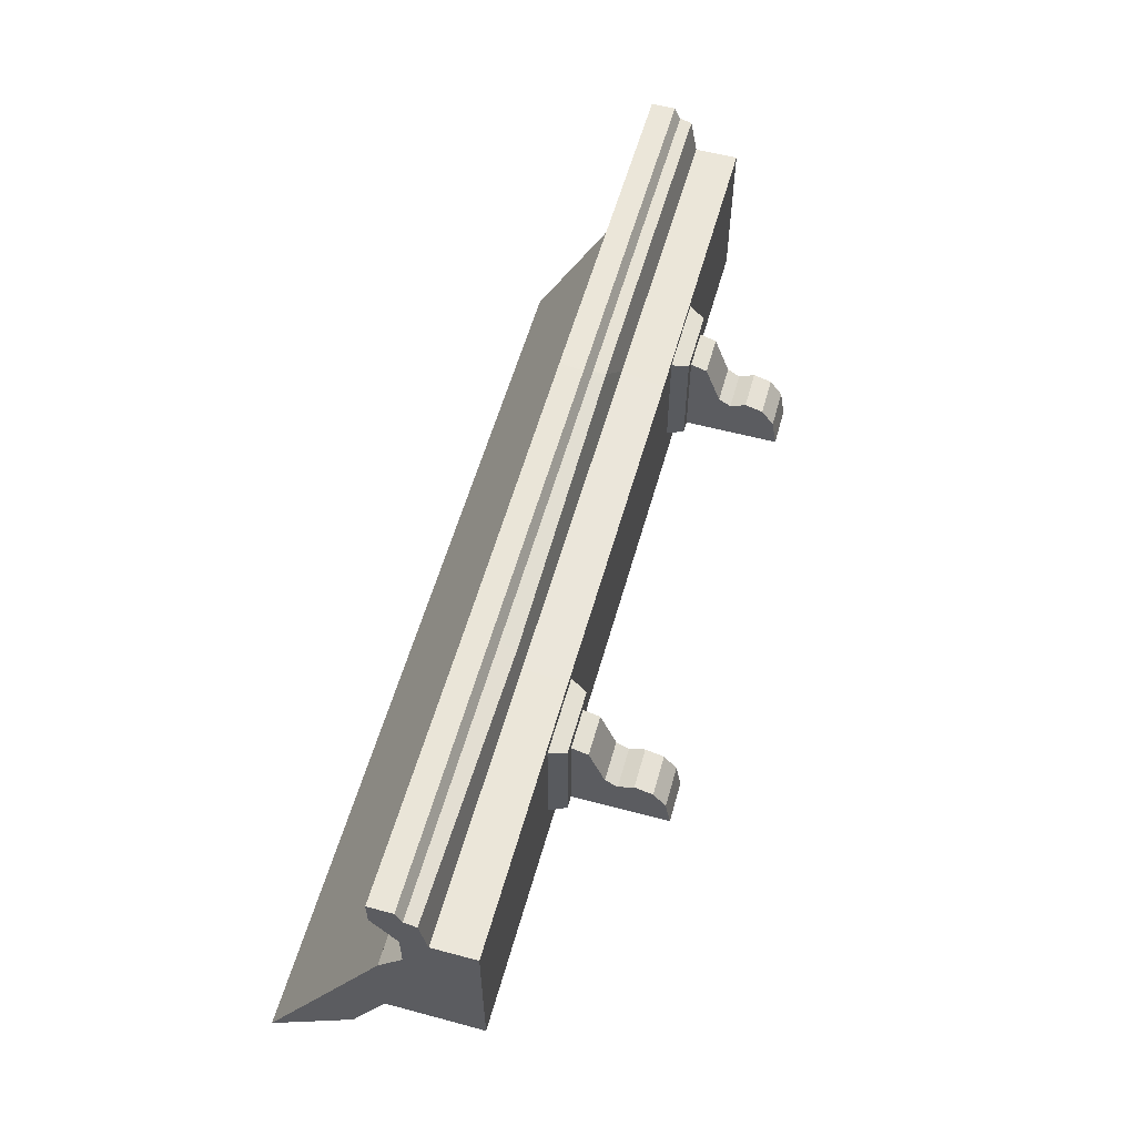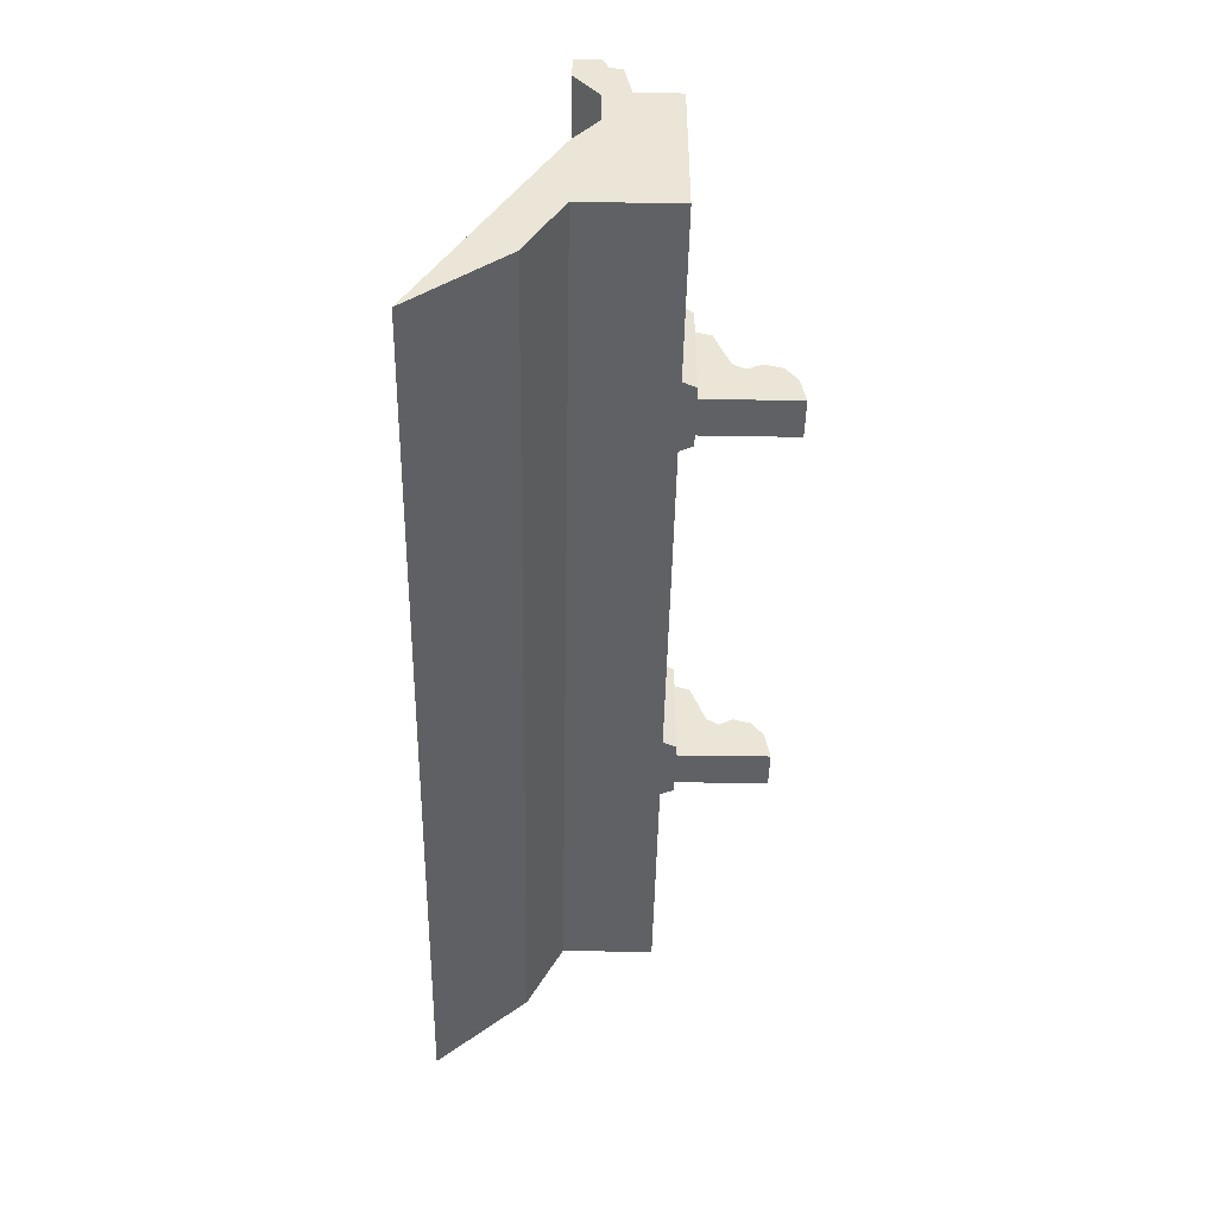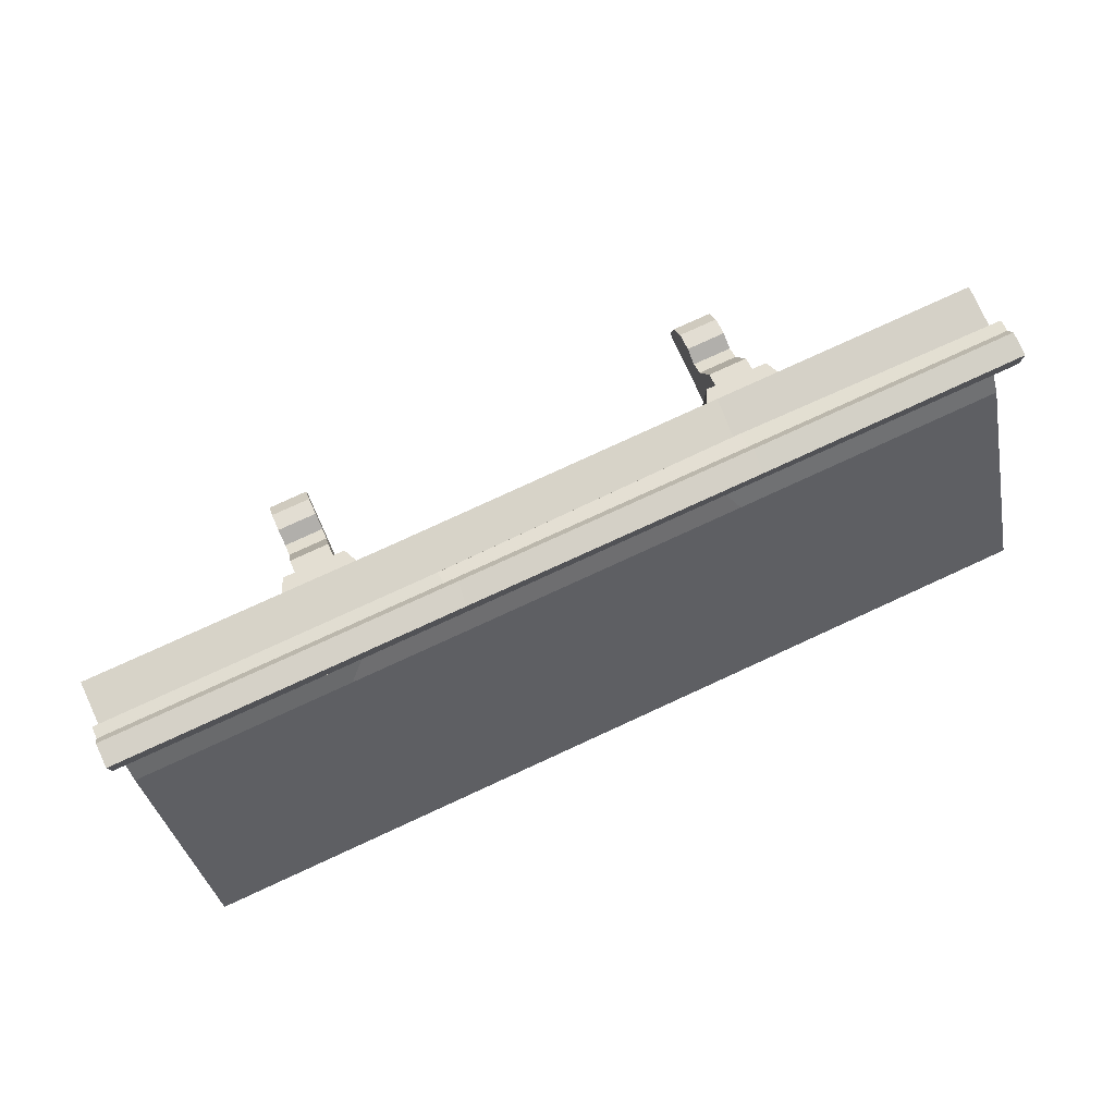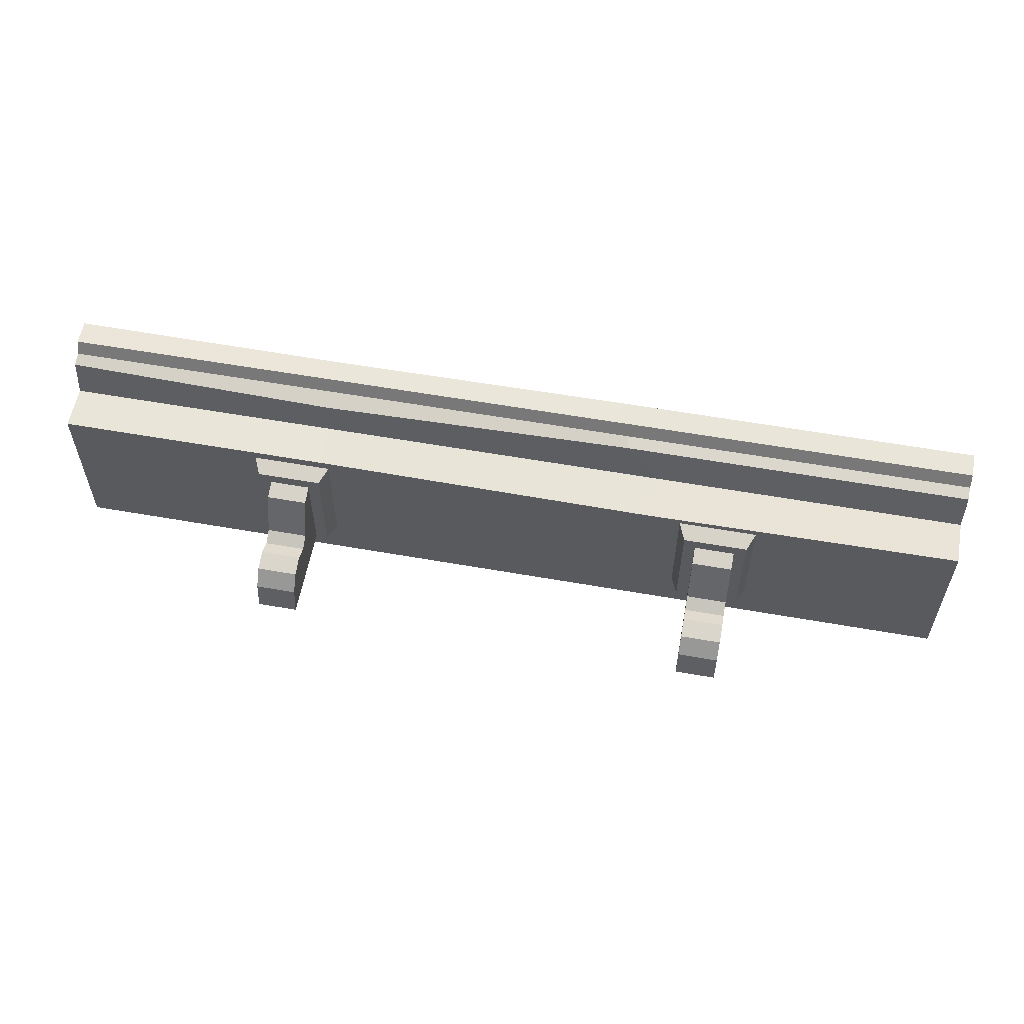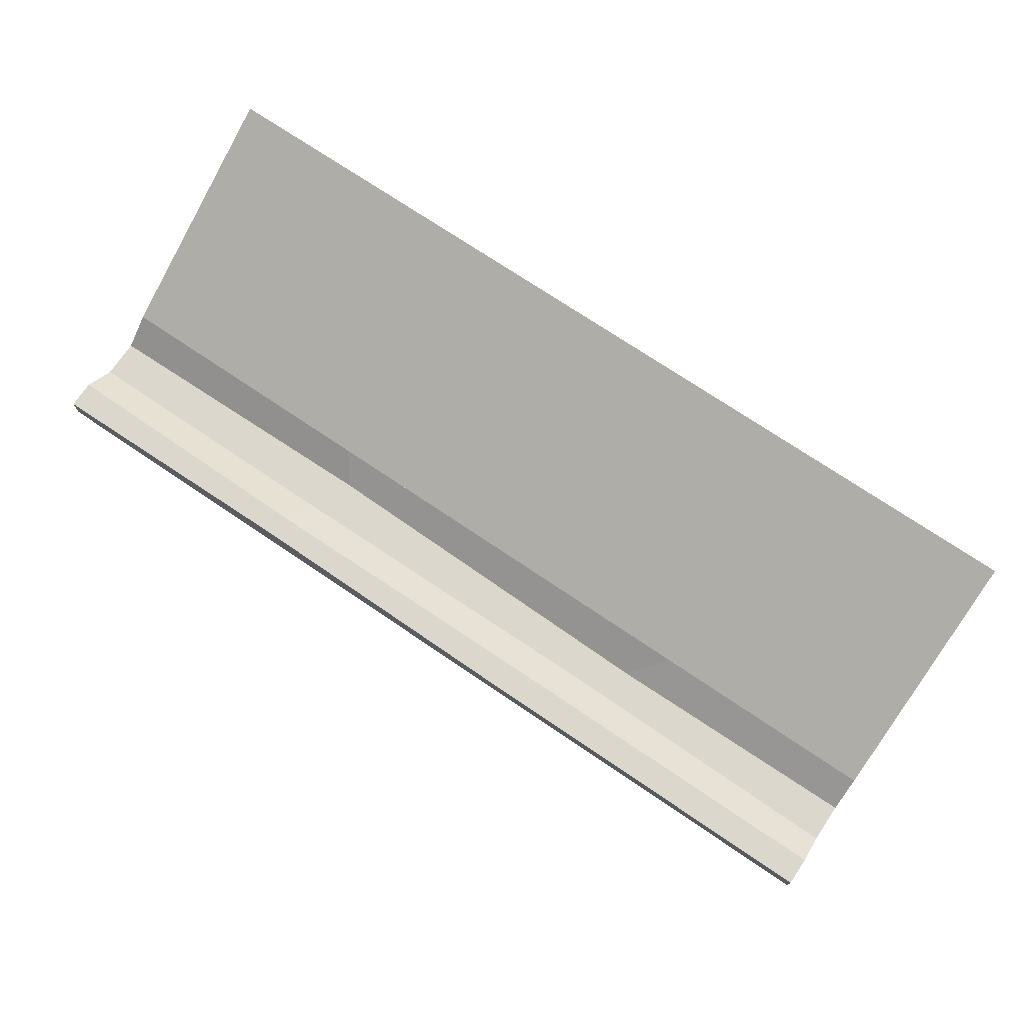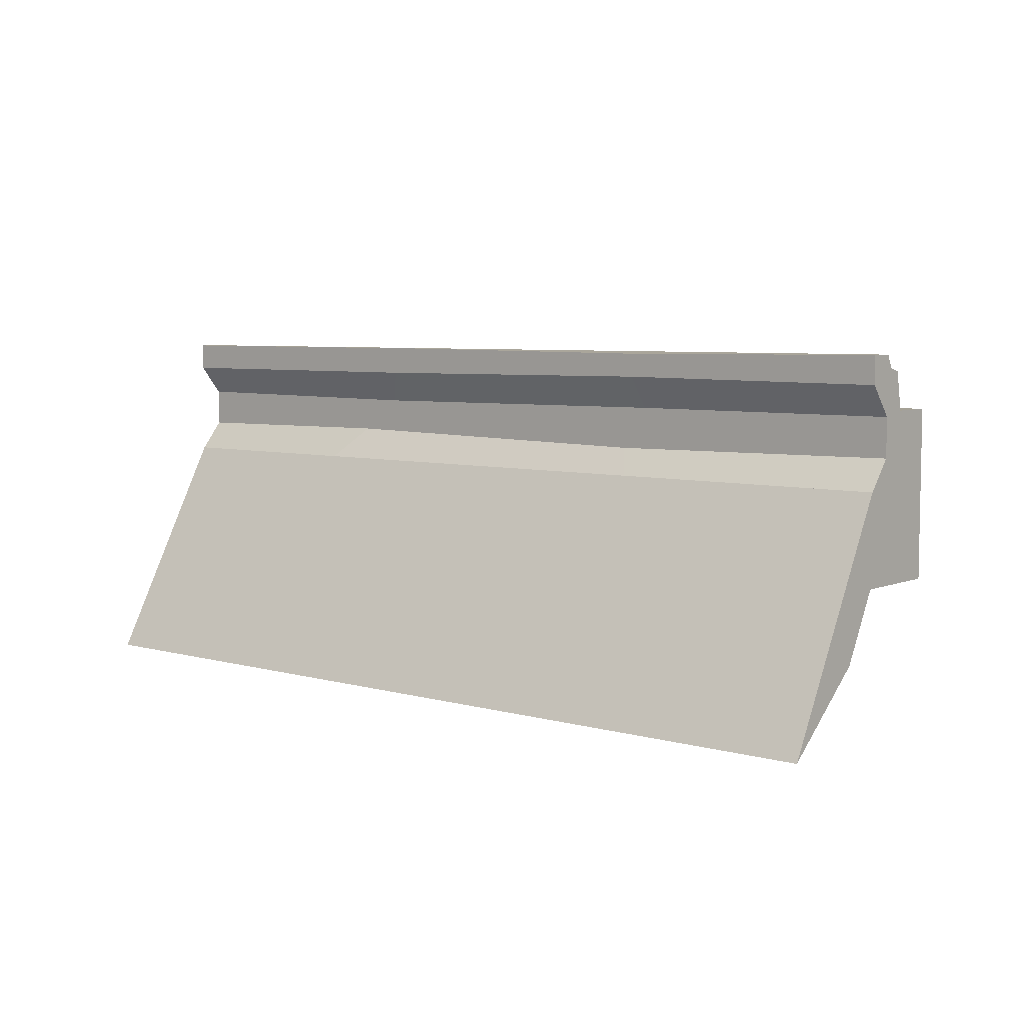
<metadata>
{"format":"obj","ext":"obj","renderer":"f3d","projection":"perspective","resolution":1024,"background":"white","views":[{"elev":57.3,"azim":-74.4,"up":"+Z"},{"elev":-46.5,"azim":-91.1,"up":"+Z"},{"elev":78.7,"azim":155.4,"up":"+Z"},{"elev":57.8,"azim":10.4,"up":"+Z"},{"elev":72.9,"azim":34.1,"up":"+Y"},{"elev":6.0,"azim":-140.1,"up":"+Z"}]}
</metadata>
<code>
v 174.5 -0.000183 11.25
v 195.5 -0.000183 11.25
v 176.4 -4.338 11.25
v 193.6 -4.338 11.25
v 176.4 -4.338 40.13
v 193.6 -4.338 40.13
v 174.5 -0.000183 41.46
v 195.5 -0.000183 41.46
v 179.6 -4.338 11.25
v 190.4 -4.338 11.25
v 179.6 -8.675 35.66
v 190.4 -8.675 35.66
v 179.6 -4.338 37
v 190.4 -4.338 37
v 179.6 -29.62 11.25
v 190.4 -29.62 11.25
v 190.4 -28.28 19
v 179.6 -28.28 19
v 190.4 -12.83 24.71
v 179.6 -12.83 24.71
v 179.6 -16.1 22.77
v 190.4 -16.1 22.77
v 179.6 -20.18 24.71
v 190.4 -20.18 24.71
v 179.6 -24.94 23.37
v 190.4 -24.94 23.37
v 54.49 -0.000183 11.25
v 75.51 -0.000183 11.25
v 56.44 -4.338 11.25
v 73.56 -4.338 11.25
v 56.44 -4.338 40.13
v 73.56 -4.338 40.13
v 54.49 -0.000183 41.46
v 75.51 -0.000183 41.46
v 59.64 -4.338 11.25
v 70.36 -4.338 11.25
v 59.64 -8.675 35.66
v 70.36 -8.675 35.66
v 59.64 -4.338 37
v 70.36 -4.338 37
v 59.64 -29.62 11.25
v 70.36 -29.62 11.25
v 70.36 -28.28 19
v 59.64 -28.28 19
v 70.36 -12.83 24.71
v 59.64 -12.83 24.71
v 59.64 -16.1 22.77
v 70.36 -16.1 22.77
v 59.64 -20.18 24.71
v 70.36 -20.18 24.71
v 59.64 -24.94 23.37
v 70.36 -24.94 23.37
v 0 -0.000183 43.96
v 250 -0.000183 43.96
v 0 25.19 58.11
v 250 25.19 58.11
v 0 25.19 0
v 250 25.19 0
v 0 -0.000183 0
v 250 -0.000183 0
v 0 18.61 58.11
v 250 18.61 58.11
v 0 16.92 54.7
v 250 16.92 54.7
v 0 13.62 53.85
v 250 13.62 53.85
v 0 11.7 43.96
v 250 11.7 43.96
v 0 25.19 50.73
v 250 25.19 50.73
v 250 18.61 42.62
v 0 18.61 42.62
v 250 18.61 32.25
v 250 25.19 24.15
v 0 25.19 24.15
v 0 18.61 32.25
v 250 35 -17.91
v 250 25.19 0.1155
v 0 35 -17.91
v 0 25.19 0.1156
v 0 25.19 24.24
v 0 58.97 -37.89
v 250 25.19 24.24
v 250 58.97 -37.89
v 165.8 -0.000183 42.85
v 154.5 25.19 58.11
v 213 25.19 0
v 210.1 -0.000183 0
v 153.7 18.61 58.11
v 157 16.92 54.7
v 157.4 13.62 53.85
v 167.2 11.7 43.96
v 161.9 25.19 50.73
v 188.7 25.19 24.15
v 168.8 18.61 41.98
v 180.3 18.61 32.89
v 72.8 -0.000183 43.96
v 73.36 25.19 57.52
v 78.24 25.19 0
v 76.53 -0.000183 0
v 72.86 18.61 58.11
v 73.04 16.92 54.7
v 73.48 12.65 52.85
v 73.6 11.7 43.96
v 73.89 25.19 51.32
v 76.19 25.19 24.15
v 74.18 18.61 42.62
v 81 18.61 31.31
f 1 2 4 3
f 3 4 6 5
f 5 6 8 7
f 2 8 6 4
f 7 1 3 5
f 15 16 17 18
f 11 12 14 13
f 10 14 12
f 13 9 11
f 10 19 22
f 19 20 21 22
f 20 9 21
f 10 12 19
f 12 11 20 19
f 11 9 20
f 21 9 15 23
f 22 21 23 24
f 10 22 24 16
f 9 10 16 15
f 23 15 25
f 24 23 25 26
f 16 24 26
f 25 15 18
f 26 25 18 17
f 16 26 17
f 27 28 30 29
f 29 30 32 31
f 31 32 34 33
f 28 34 32 30
f 33 27 29 31
f 41 42 43 44
f 37 38 40 39
f 36 40 38
f 39 35 37
f 36 45 48
f 45 46 47 48
f 46 35 47
f 36 38 45
f 38 37 46 45
f 37 35 46
f 47 35 41 49
f 48 47 49 50
f 36 48 50 42
f 35 36 42 41
f 49 41 51
f 50 49 51 52
f 42 50 52
f 51 41 44
f 52 51 44 43
f 42 52 43
f 61 101 98 55
f 59 100 97 53
f 63 102 101 61
f 65 103 102 63
f 67 104 103 65
f 53 97 104 67
f 71 54 60 73
f 57 99 100 59
f 76 59 53 72
f 55 98 105 69
f 62 71 70 56
f 64 71 62
f 66 71 64
f 68 71 66
f 54 71 68
f 72 53 67
f 72 67 65
f 72 65 63
f 72 63 61
f 69 72 61 55
f 73 60 58
f 74 73 58
f 75 106 99 57
f 57 76 75
f 59 76 57
f 70 71 95 93
f 71 73 96 95
f 73 74 94 96
f 77 78 80 79
f 79 80 81 82
f 82 81 83 84
f 80 78 83 81
f 78 77 84 83
f 79 82 84 77
f 86 89 62 56
f 85 88 60 54
f 89 90 64 62
f 90 91 66 64
f 91 92 68 66
f 92 85 54 68
f 88 87 58 60
f 93 86 56 70
f 87 94 74 58
f 93 95 107 105
f 95 96 108 107
f 96 94 106 108
f 98 101 89 86
f 97 100 88 85
f 101 102 90 89
f 102 103 91 90
f 103 104 92 91
f 104 97 85 92
f 100 99 87 88
f 105 98 86 93
f 99 106 94 87
f 105 107 72 69
f 107 108 76 72
f 108 106 75 76

</code>
